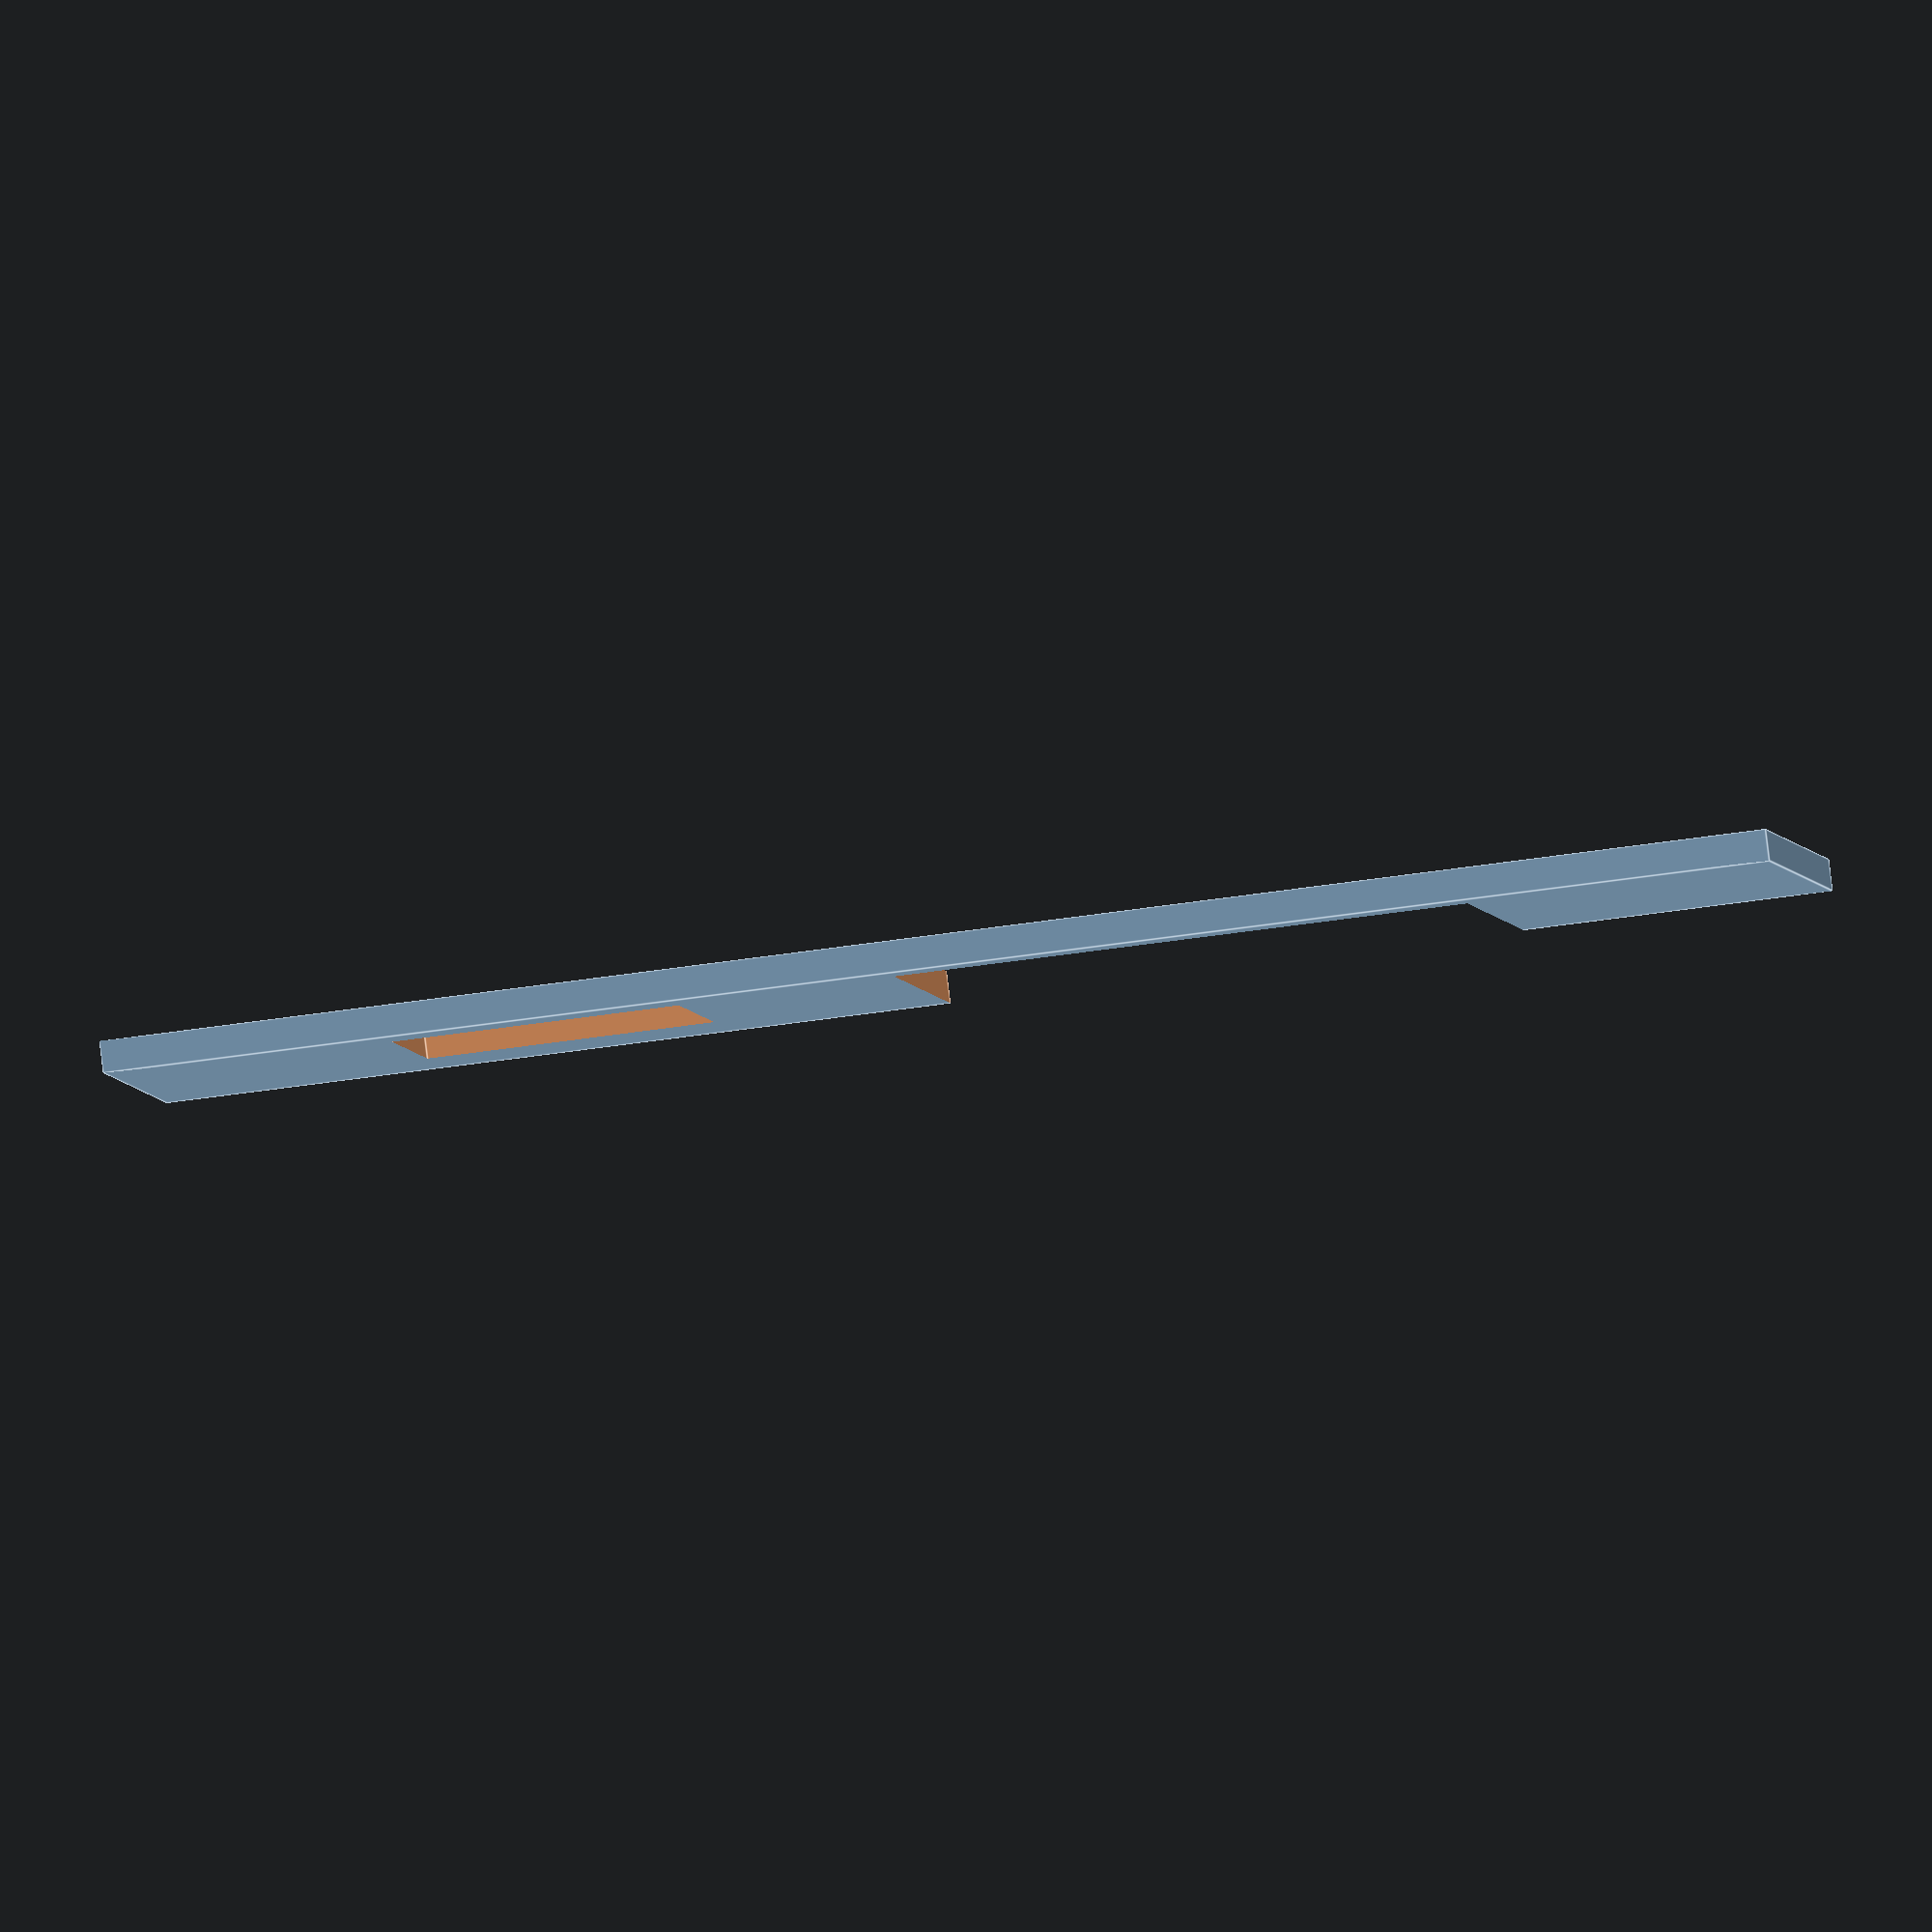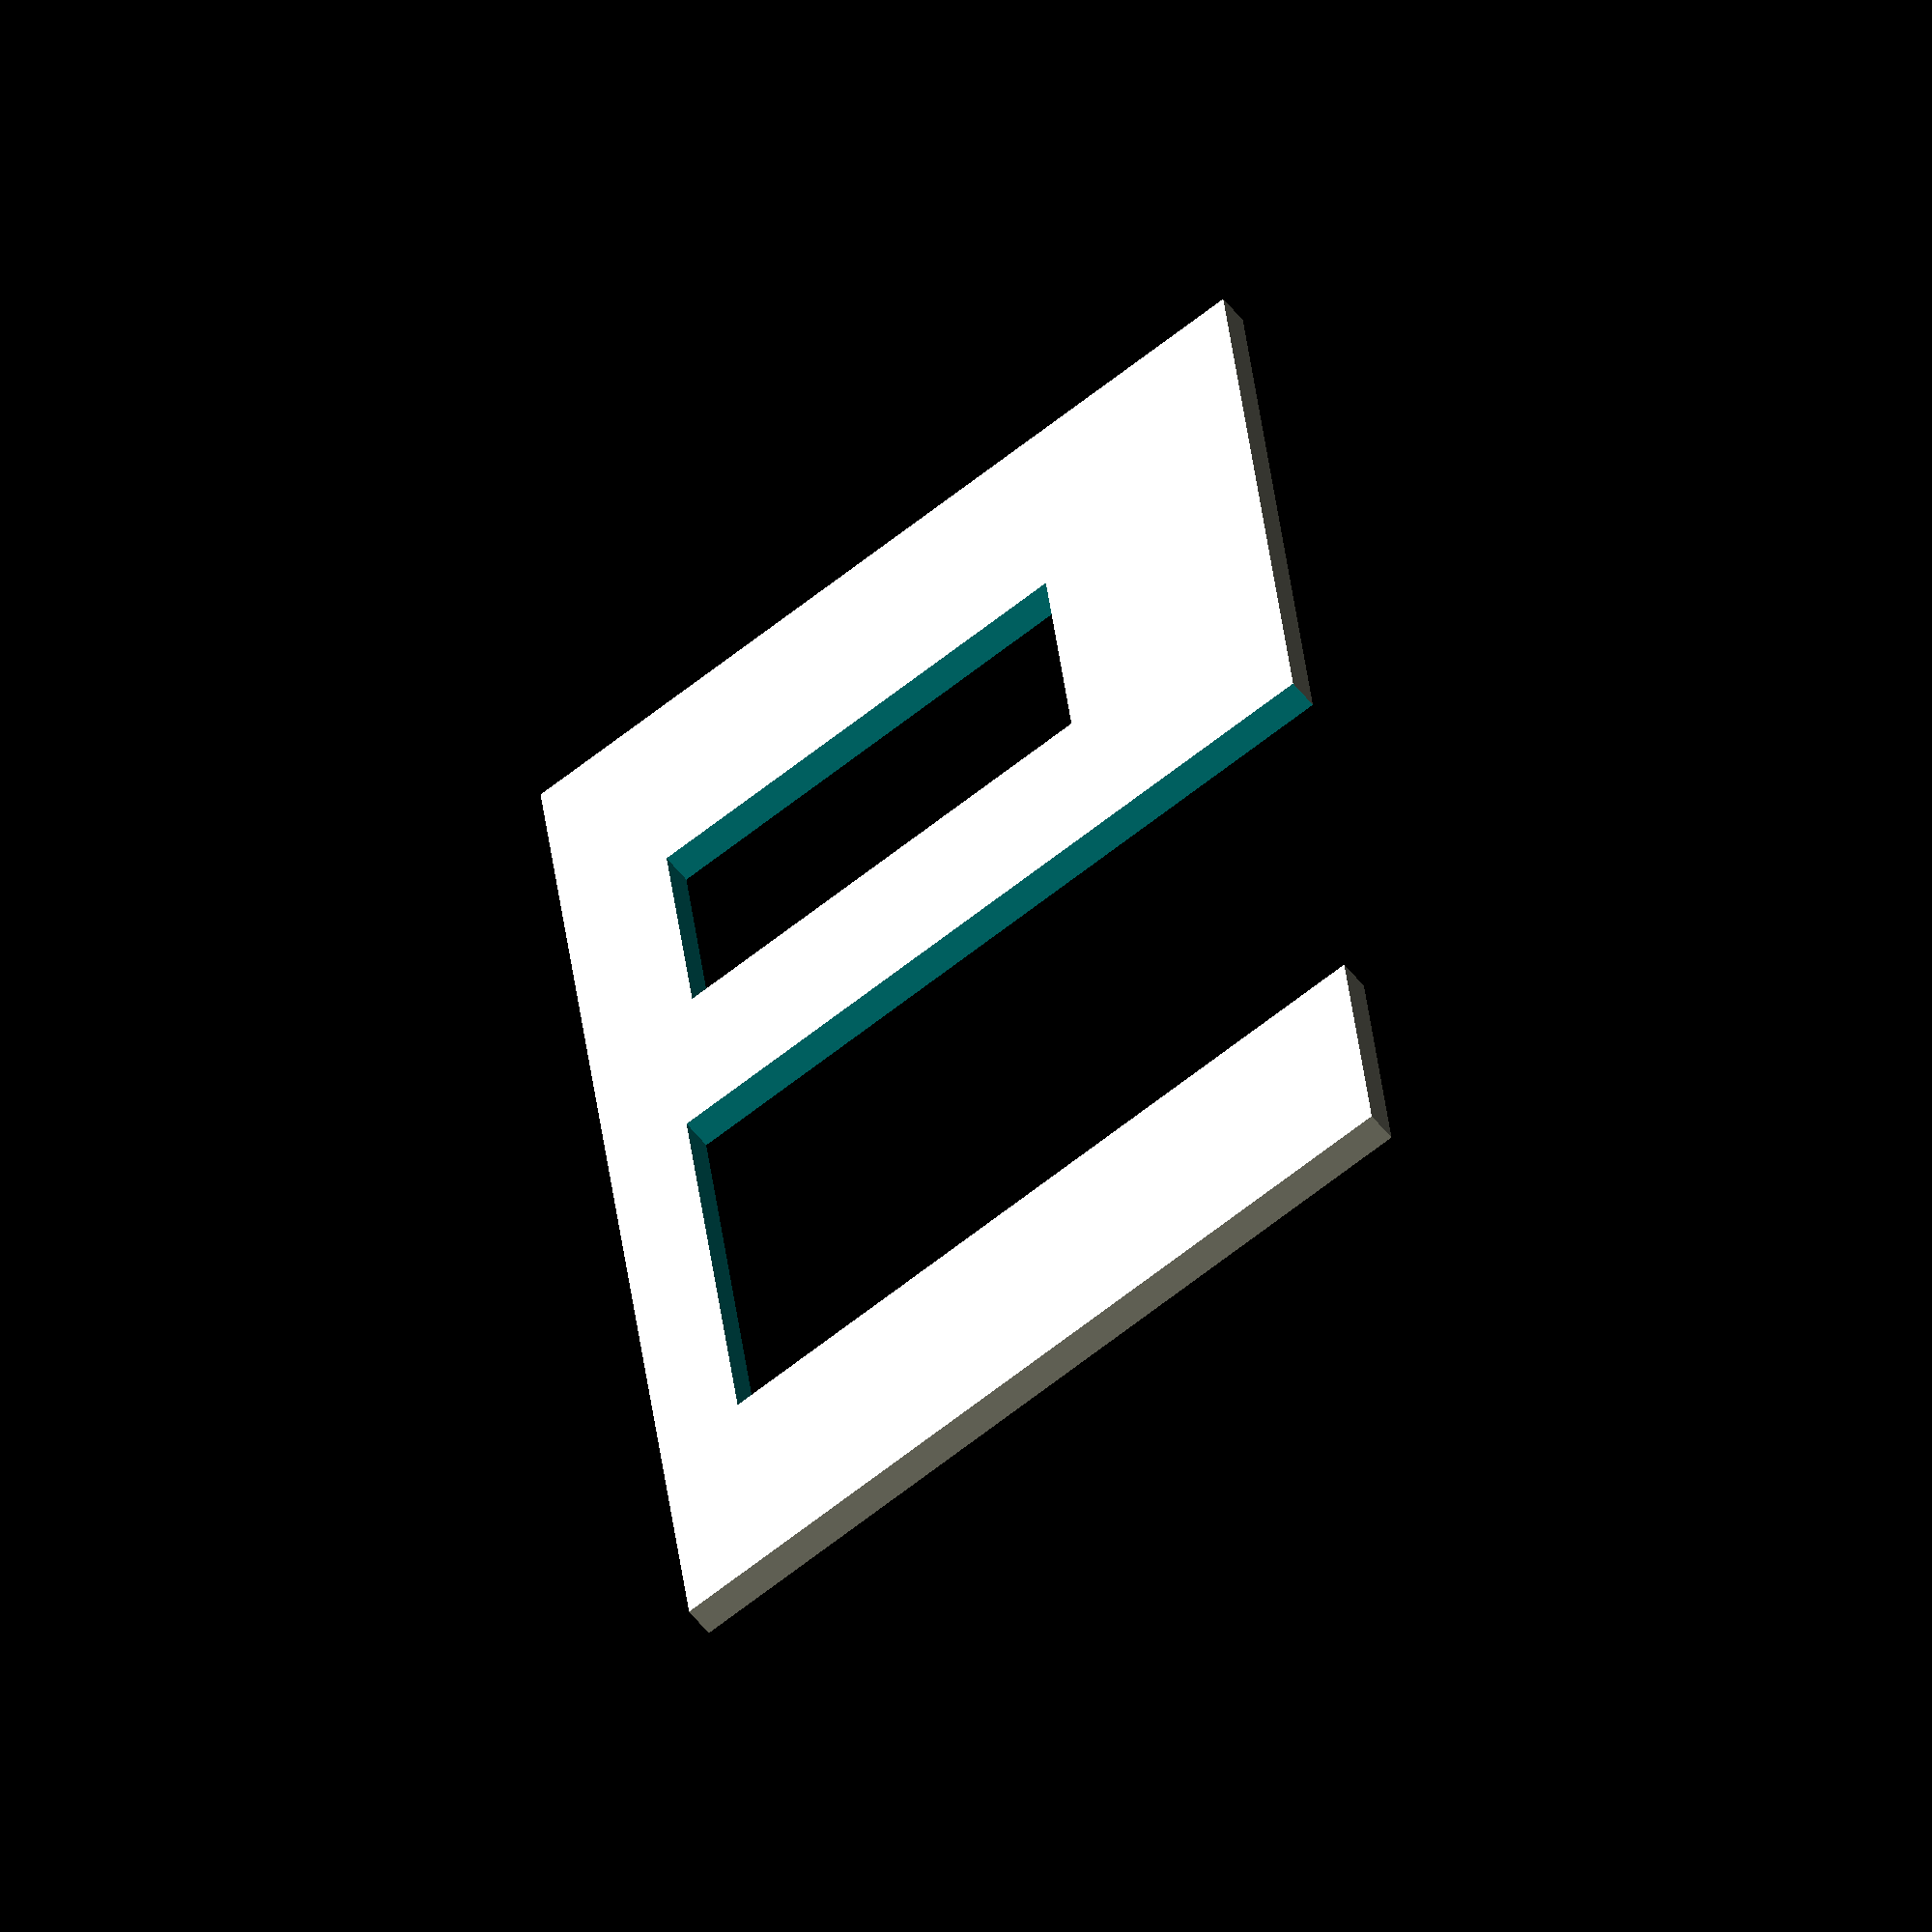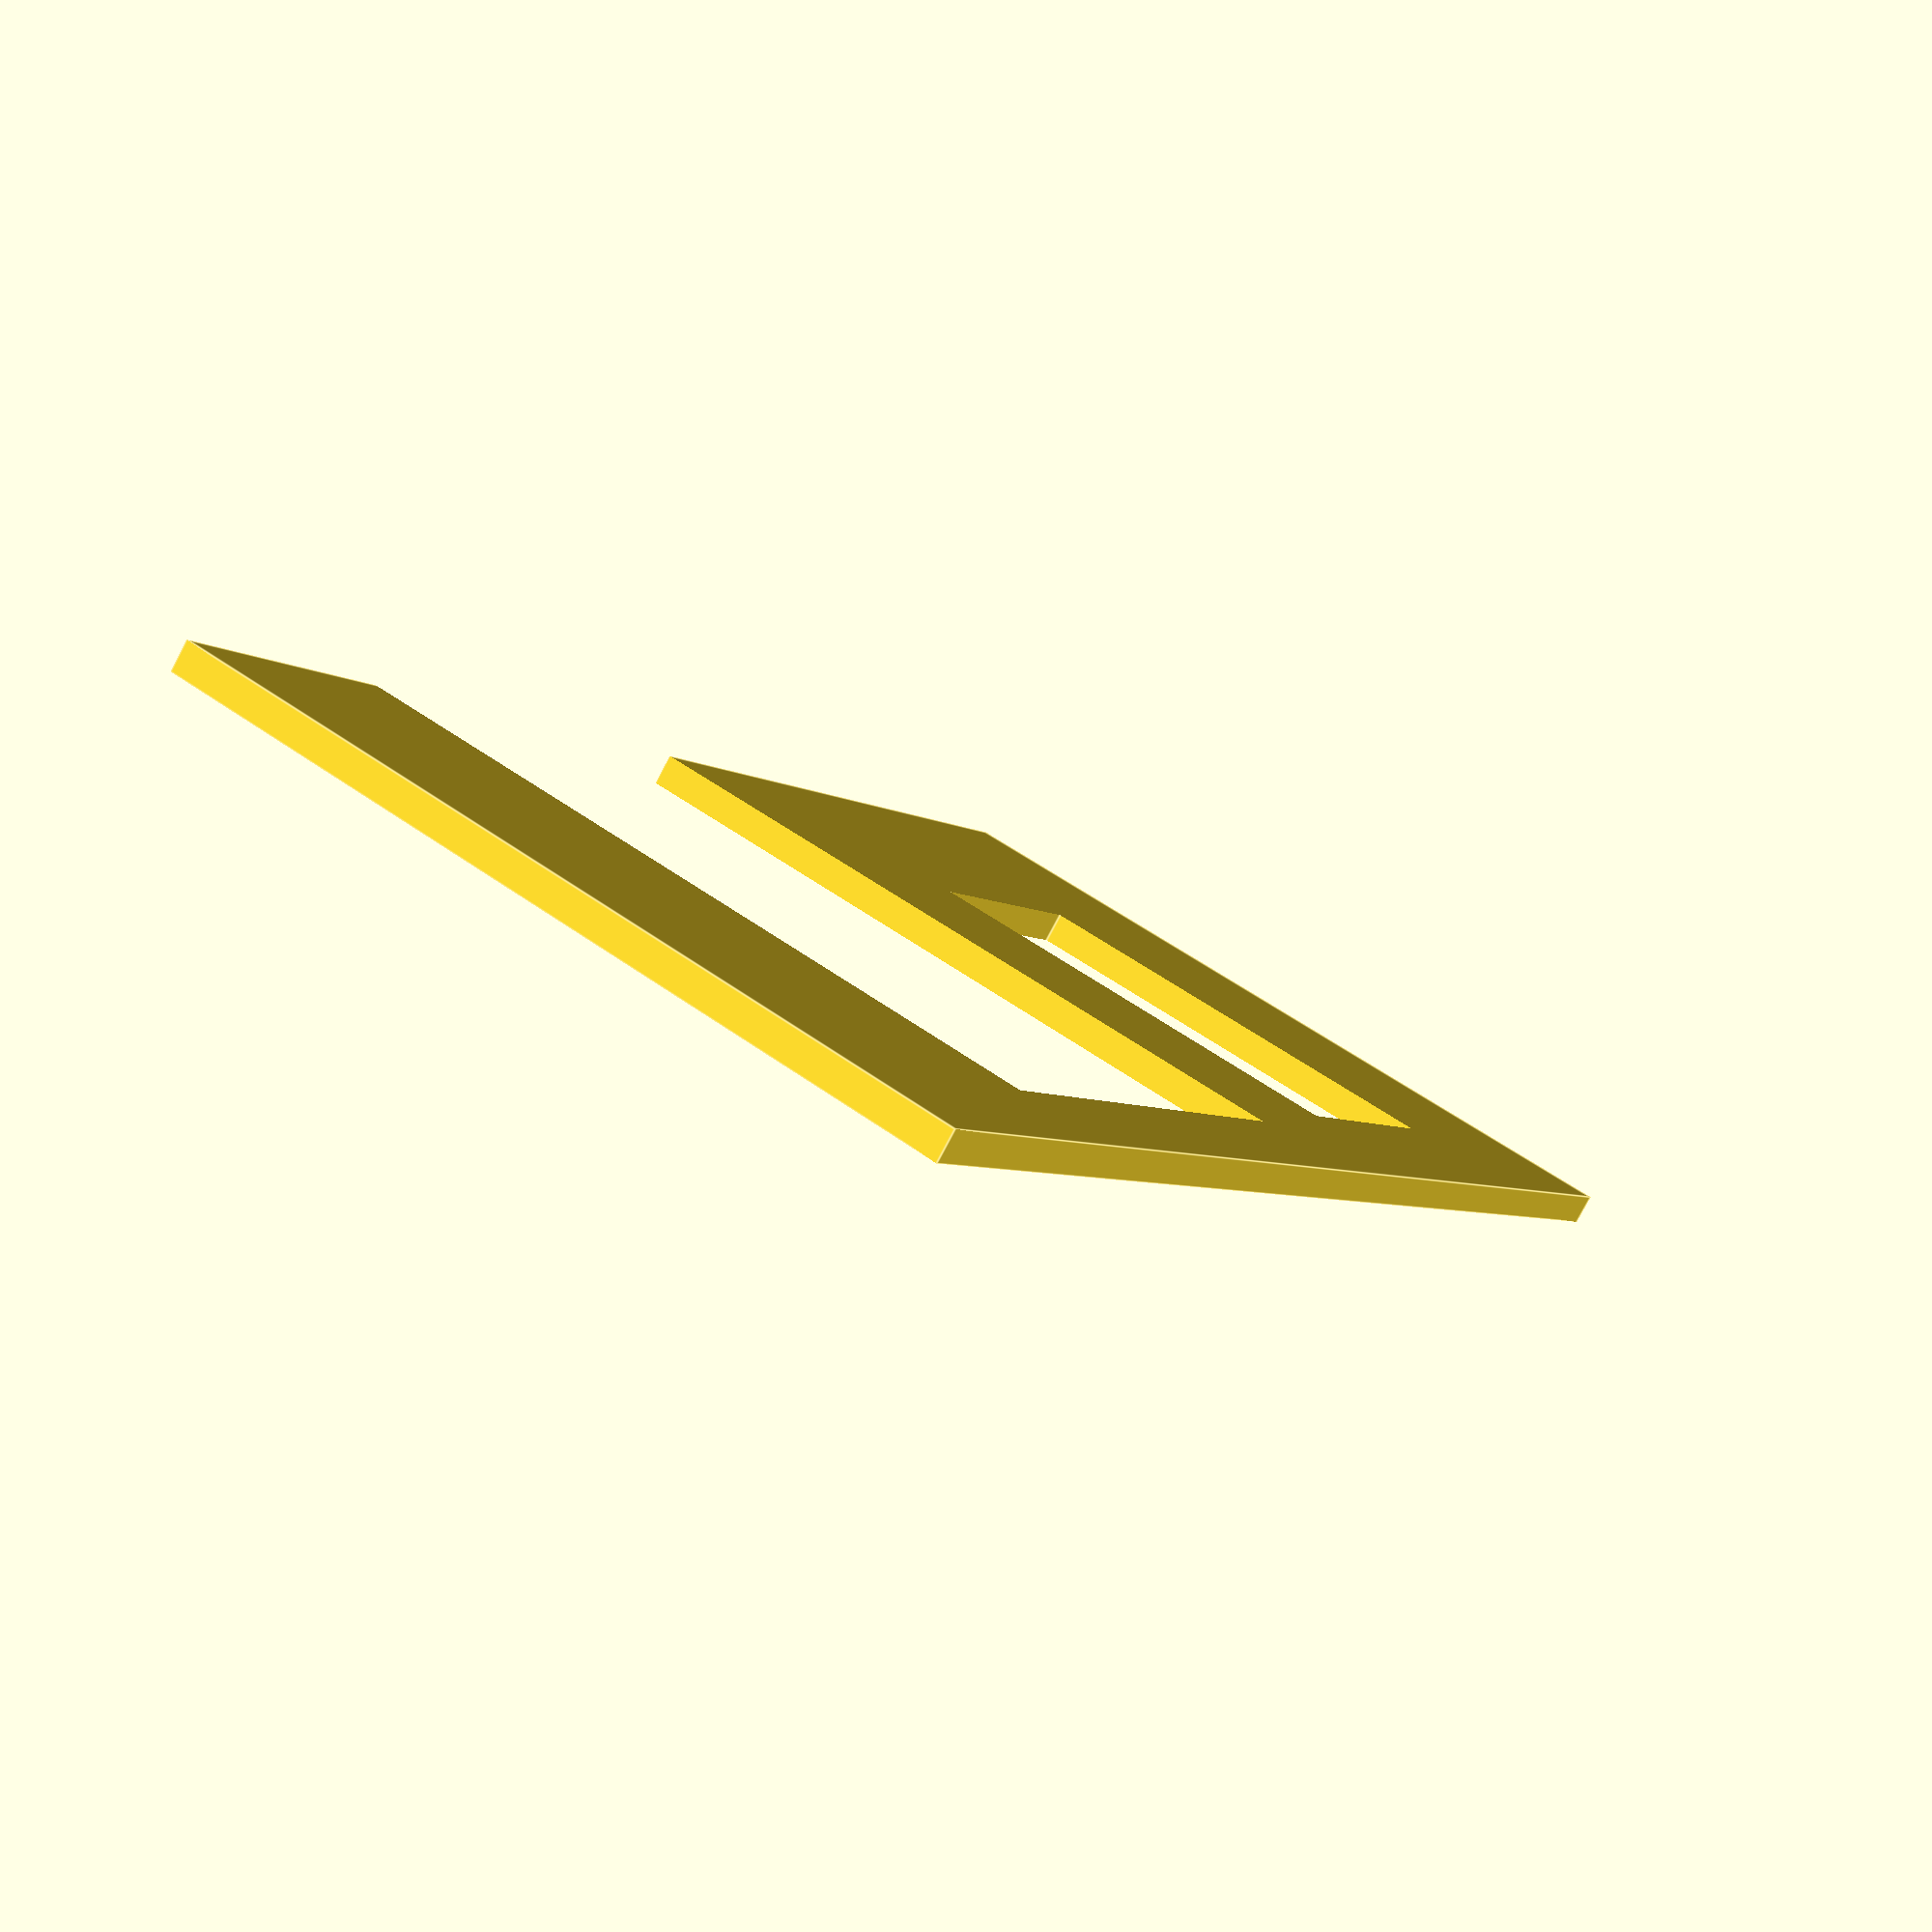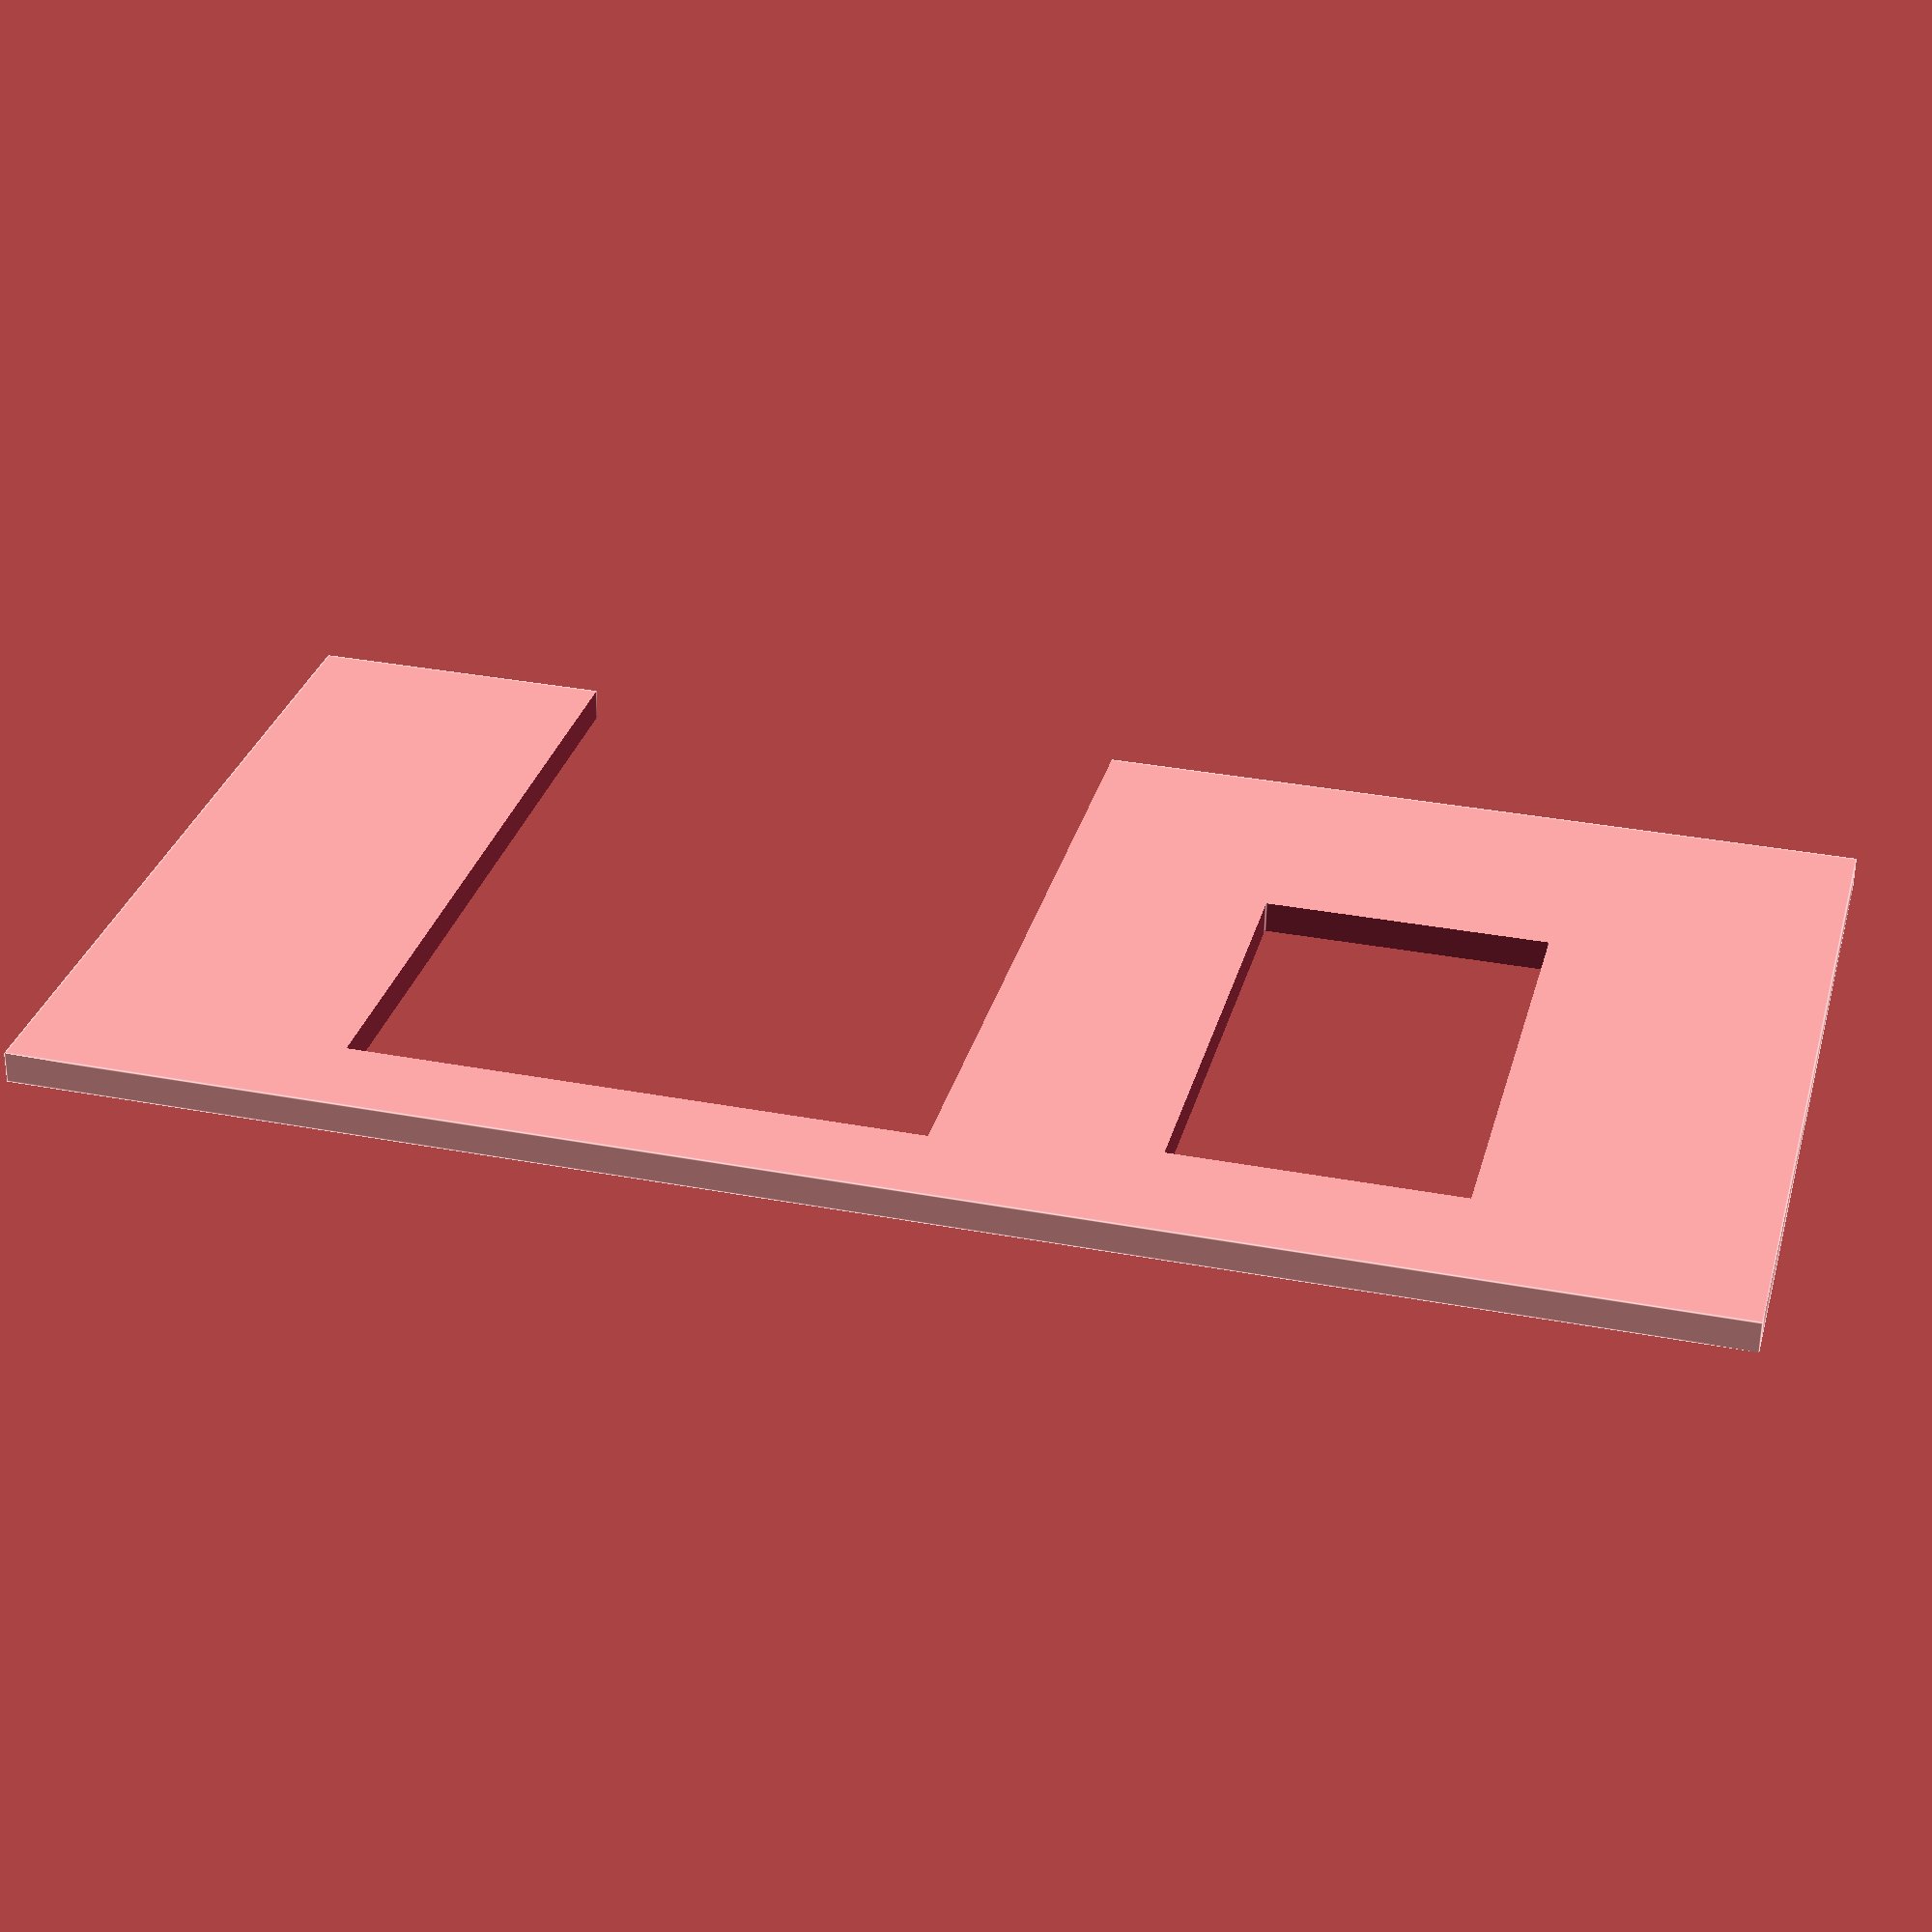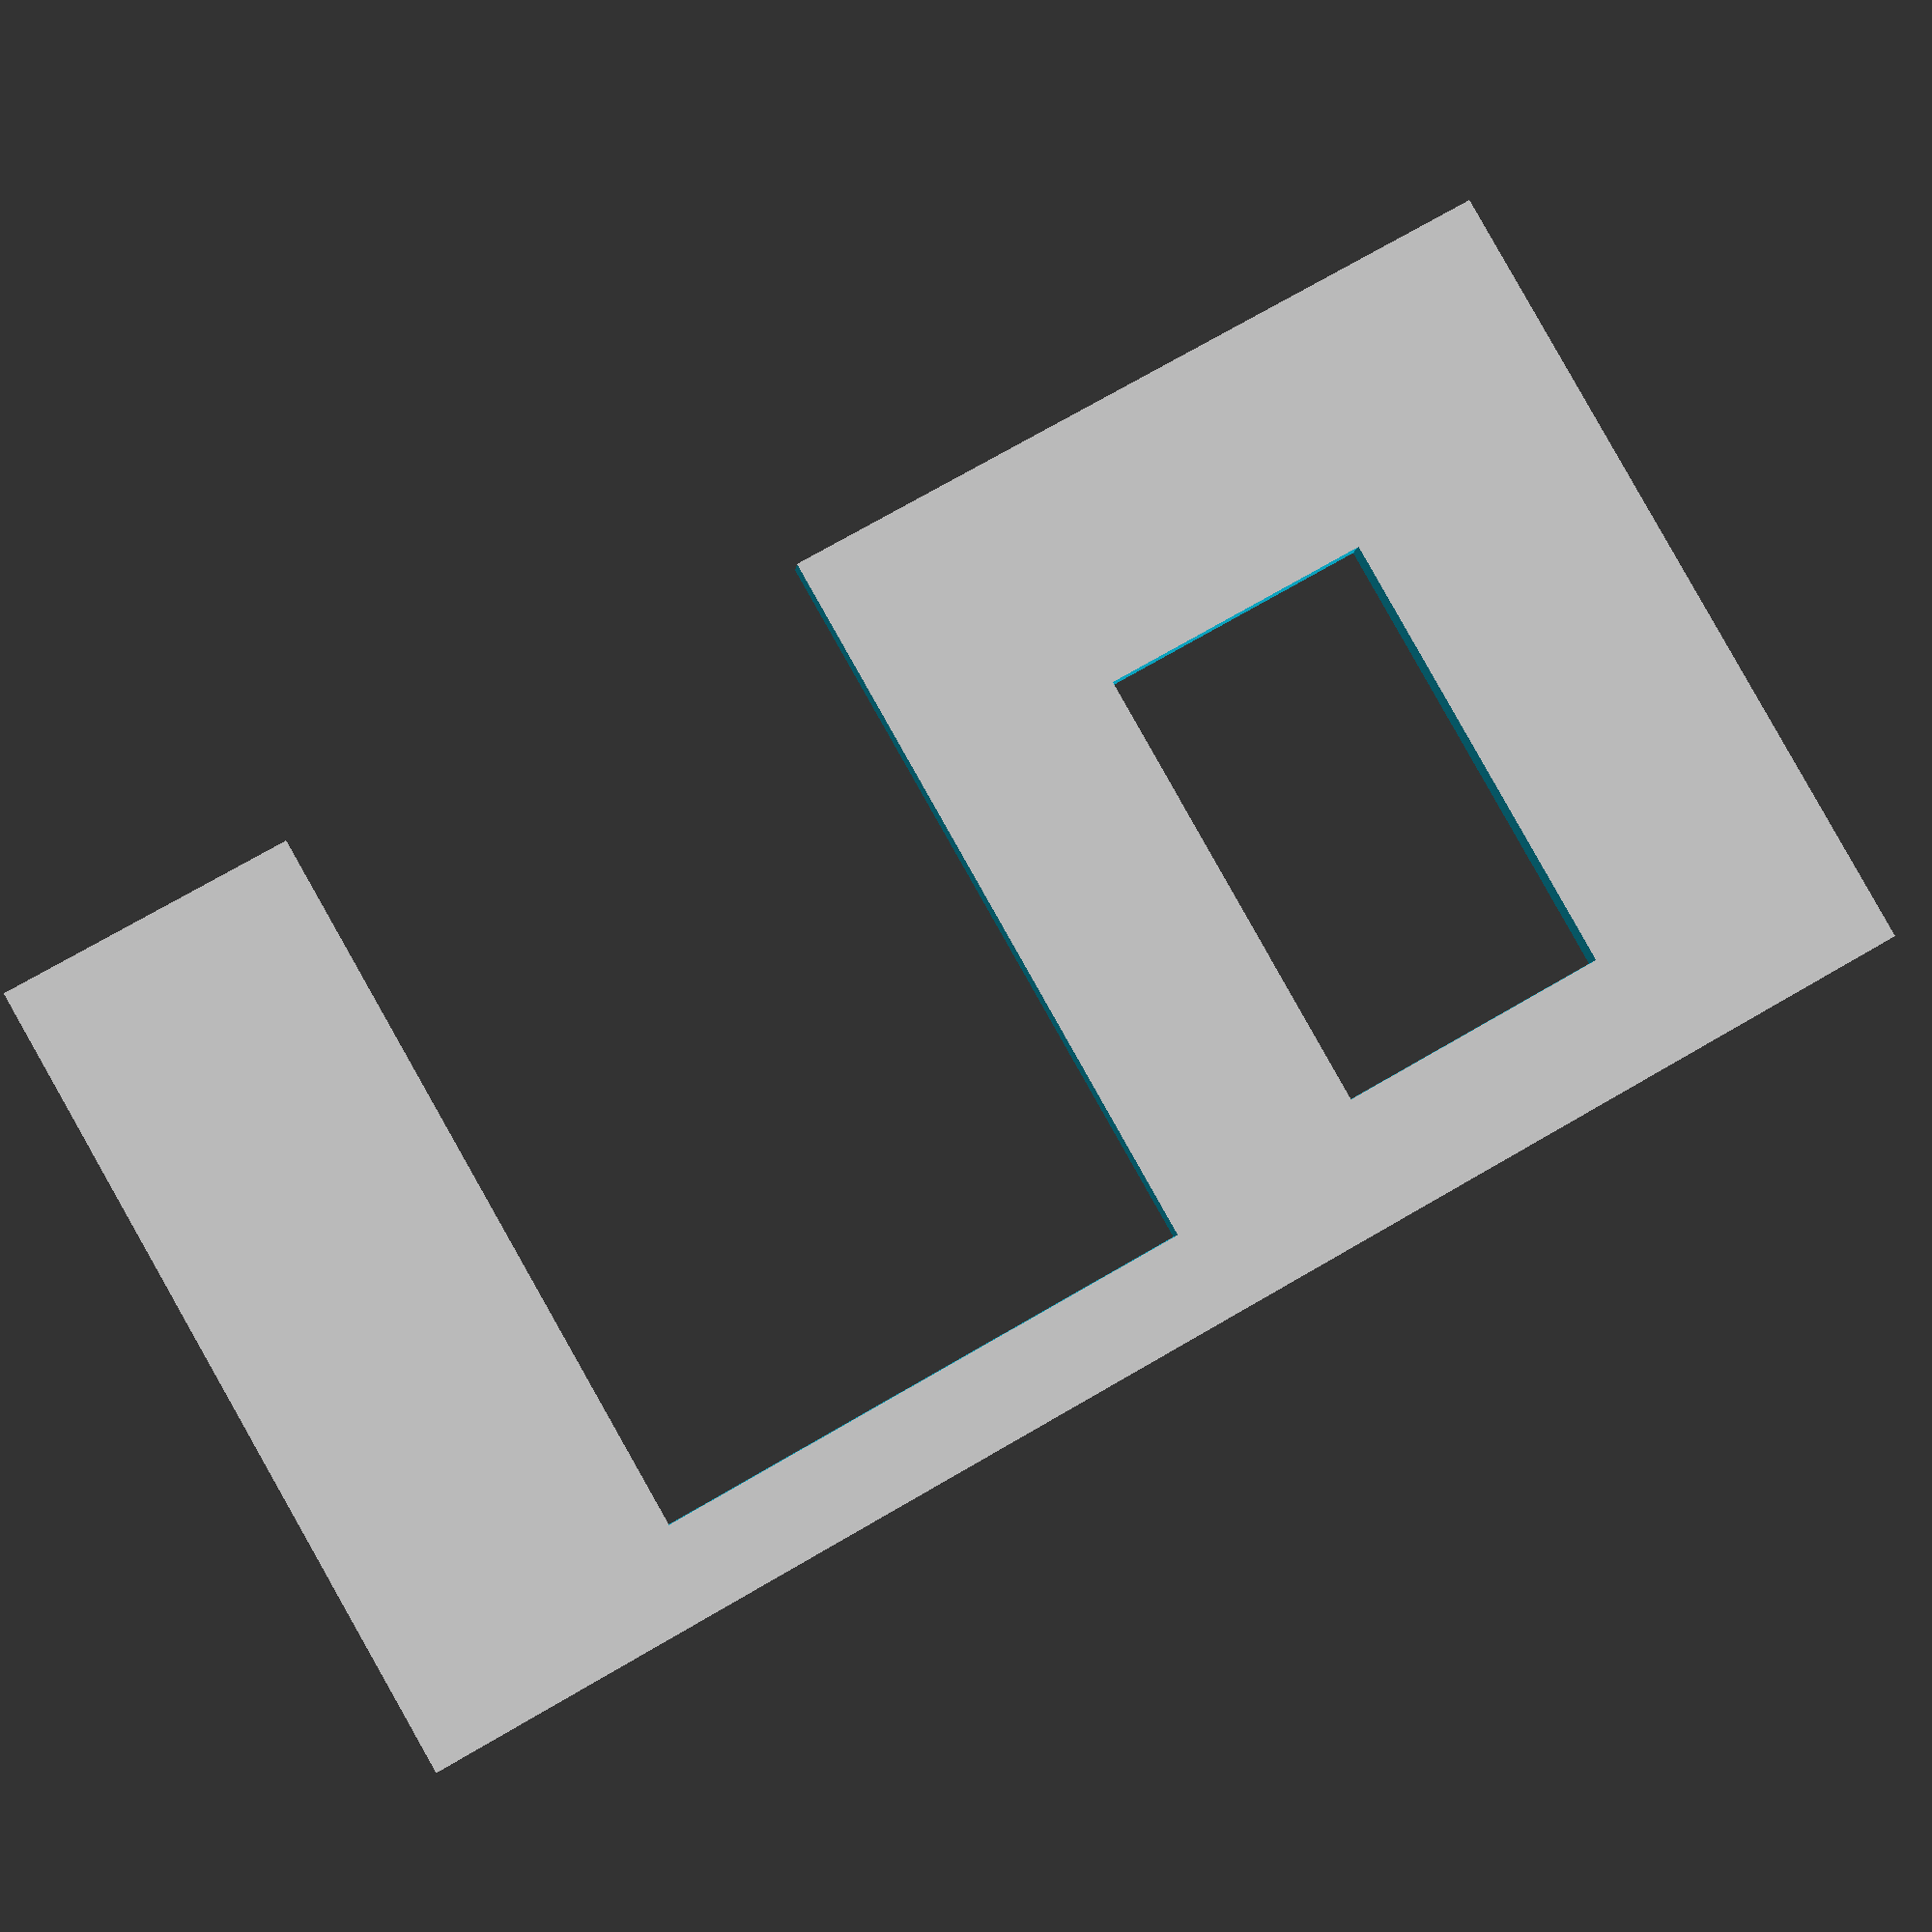
<openscad>
$fn = 180;

wall_width = 52.33;
wall_height = 27.0;
wall_thickness = 1.;

window_w = 9.;
window_h = 15.;
window_y = 8.; // distance from bottom to window

door_w = 18;
door_h = 24;

module wall_with_openings() {
    difference() {
        // main wall
        cube([wall_width, wall_height, wall_thickness]);


        // window cutout
        translate([8.783, window_y, -1]) {
            cube([window_w, window_h, wall_thickness + 2]);
        }

        // door cutout
        translate([24.624, -0.01, -1]) {
            cube([door_w, door_h, wall_thickness + 2]);
        }
    }
}


// Rotate to stand upright
translate([-wall_width, 0, 0]) {
    rotate([90, 0, 0]) wall_with_openings();
}

</openscad>
<views>
elev=182.0 azim=172.9 roll=175.8 proj=o view=edges
elev=247.3 azim=278.2 roll=51.8 proj=o view=solid
elev=309.9 azim=227.9 roll=308.9 proj=p view=edges
elev=329.4 azim=180.8 roll=14.4 proj=p view=edges
elev=273.4 azim=186.2 roll=330.5 proj=p view=solid
</views>
